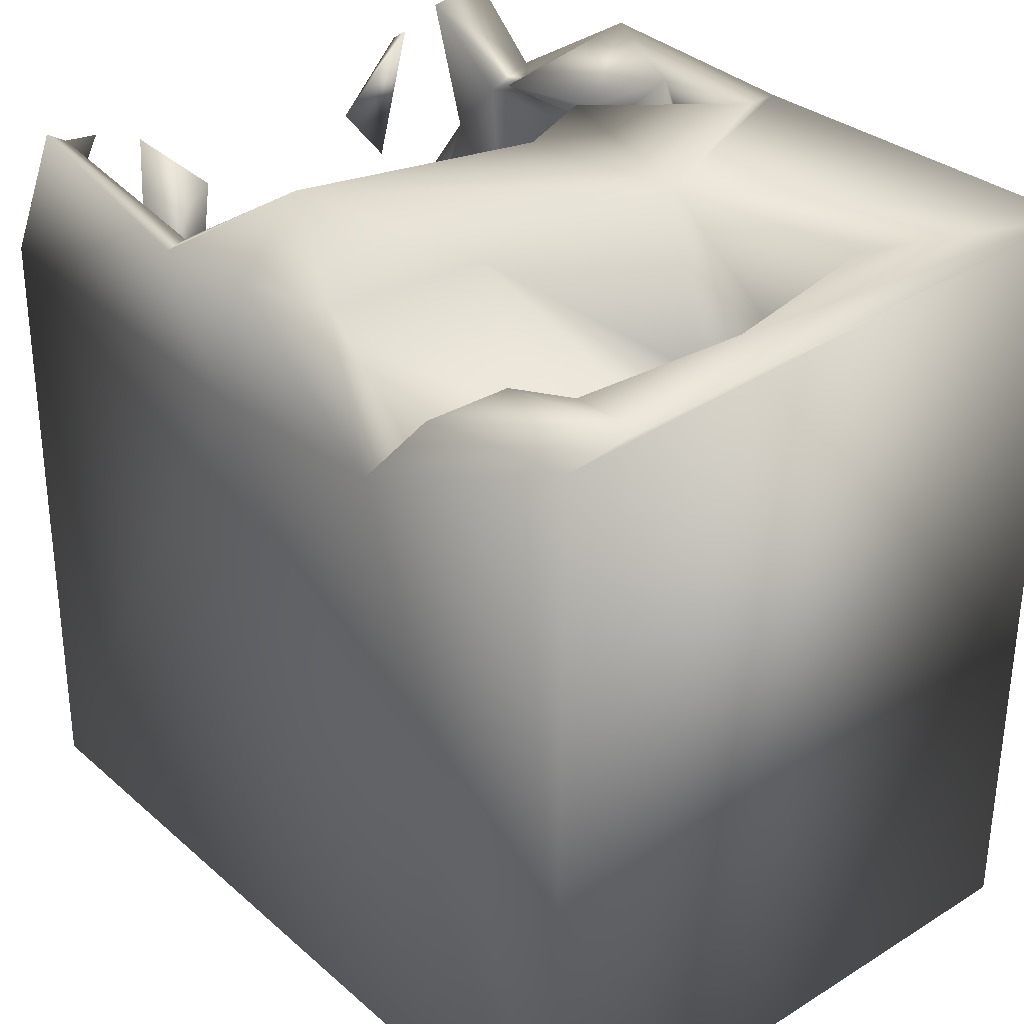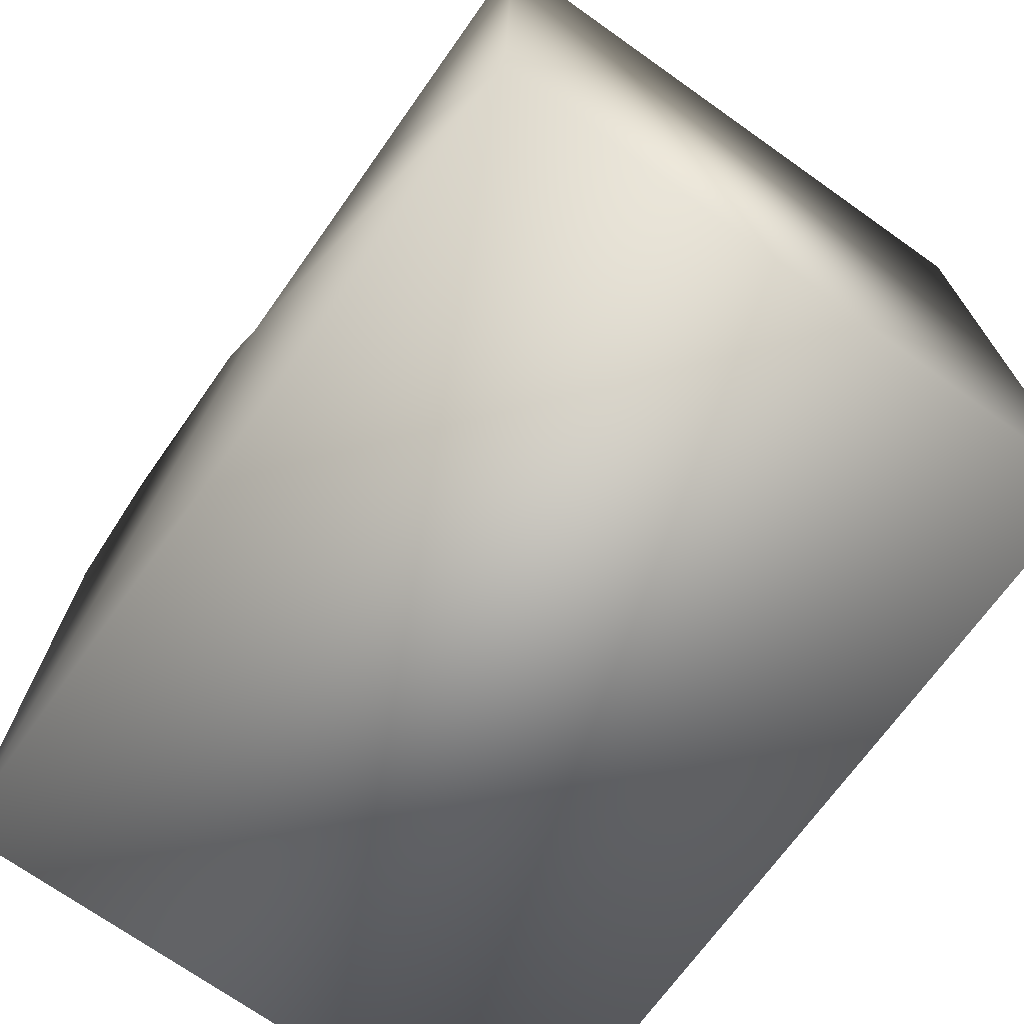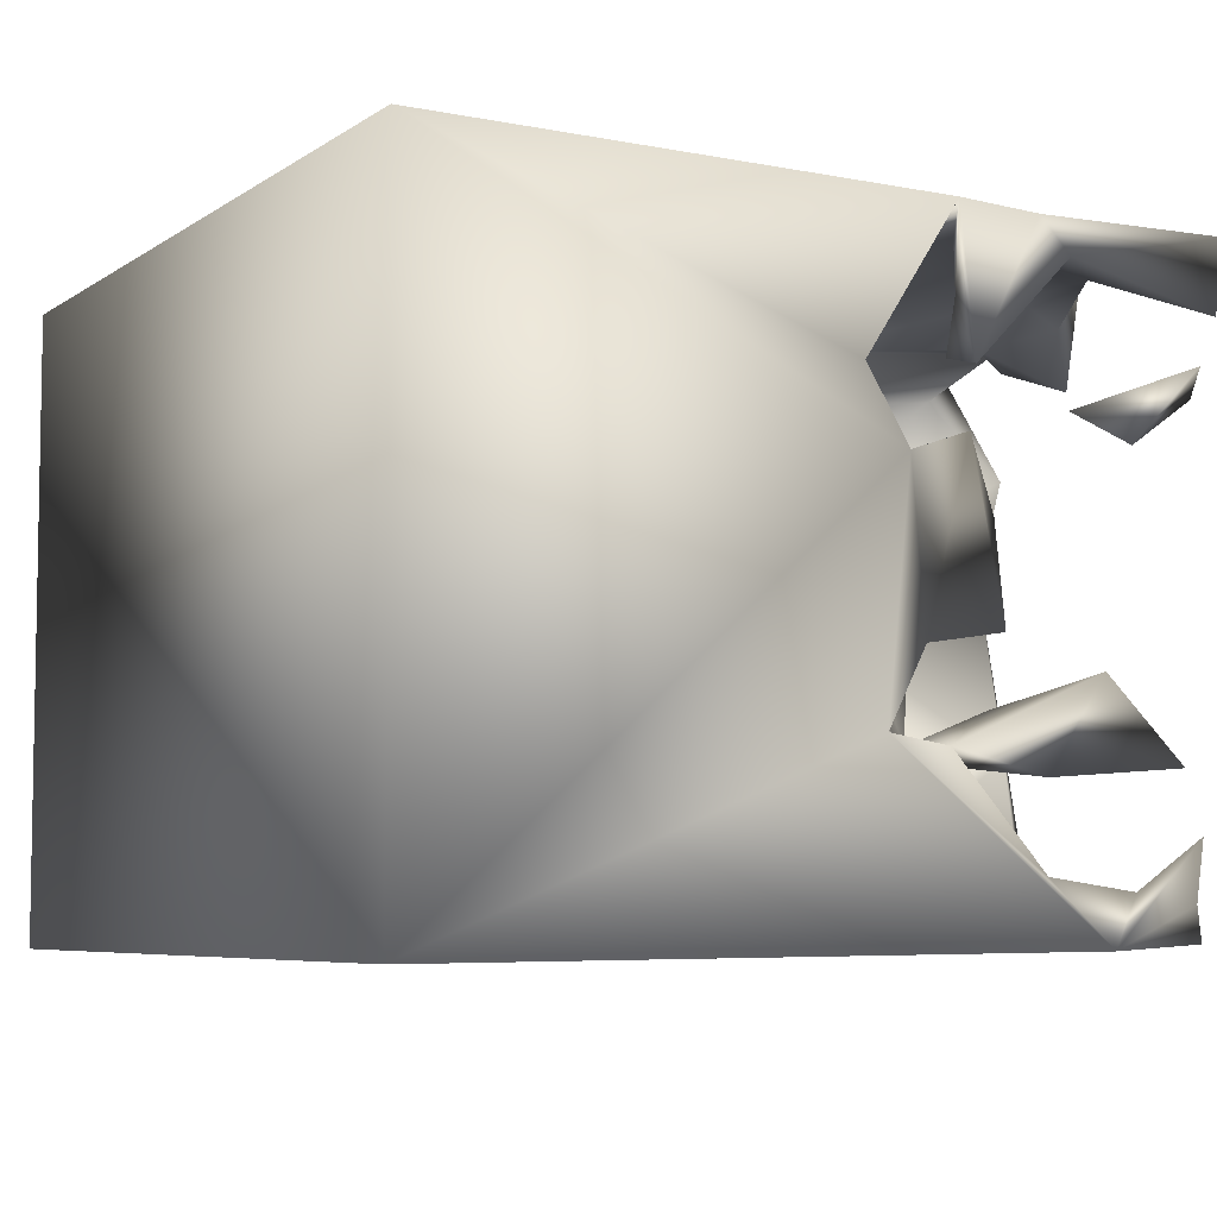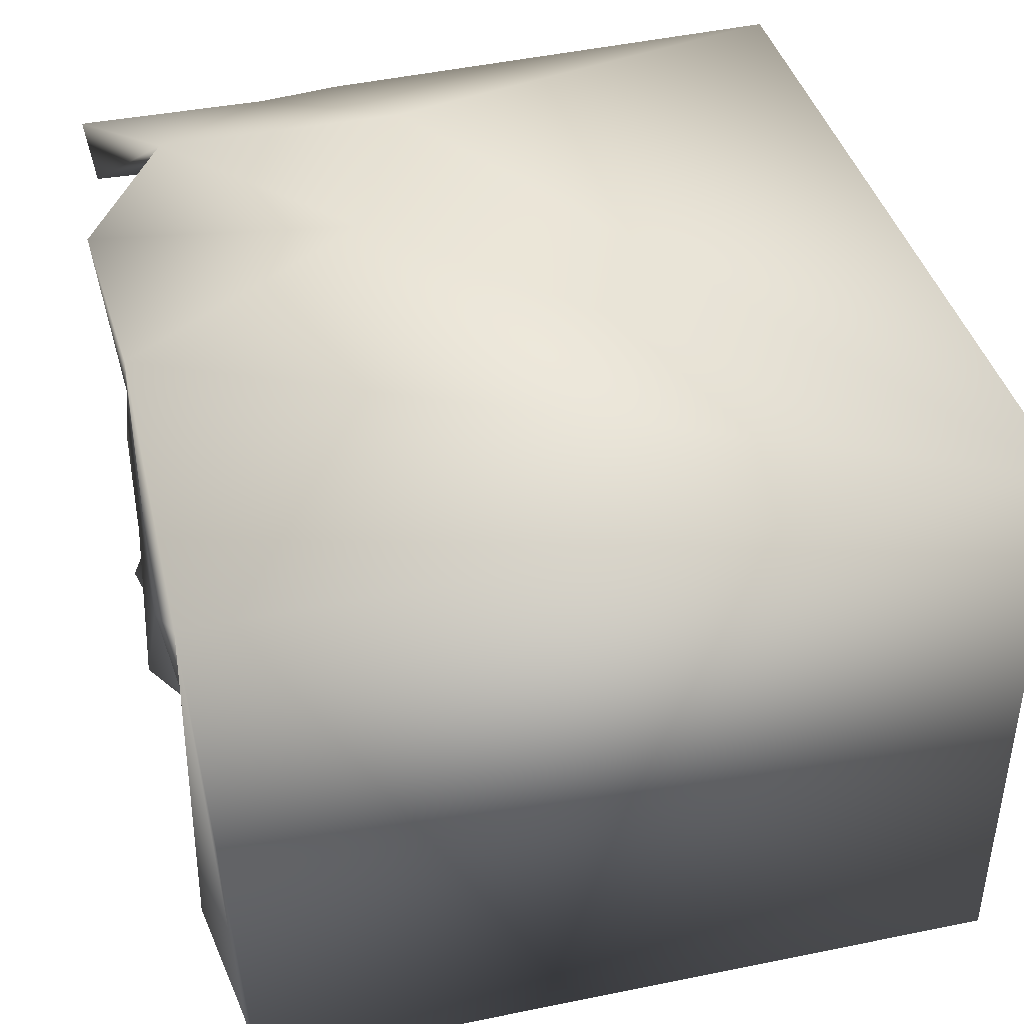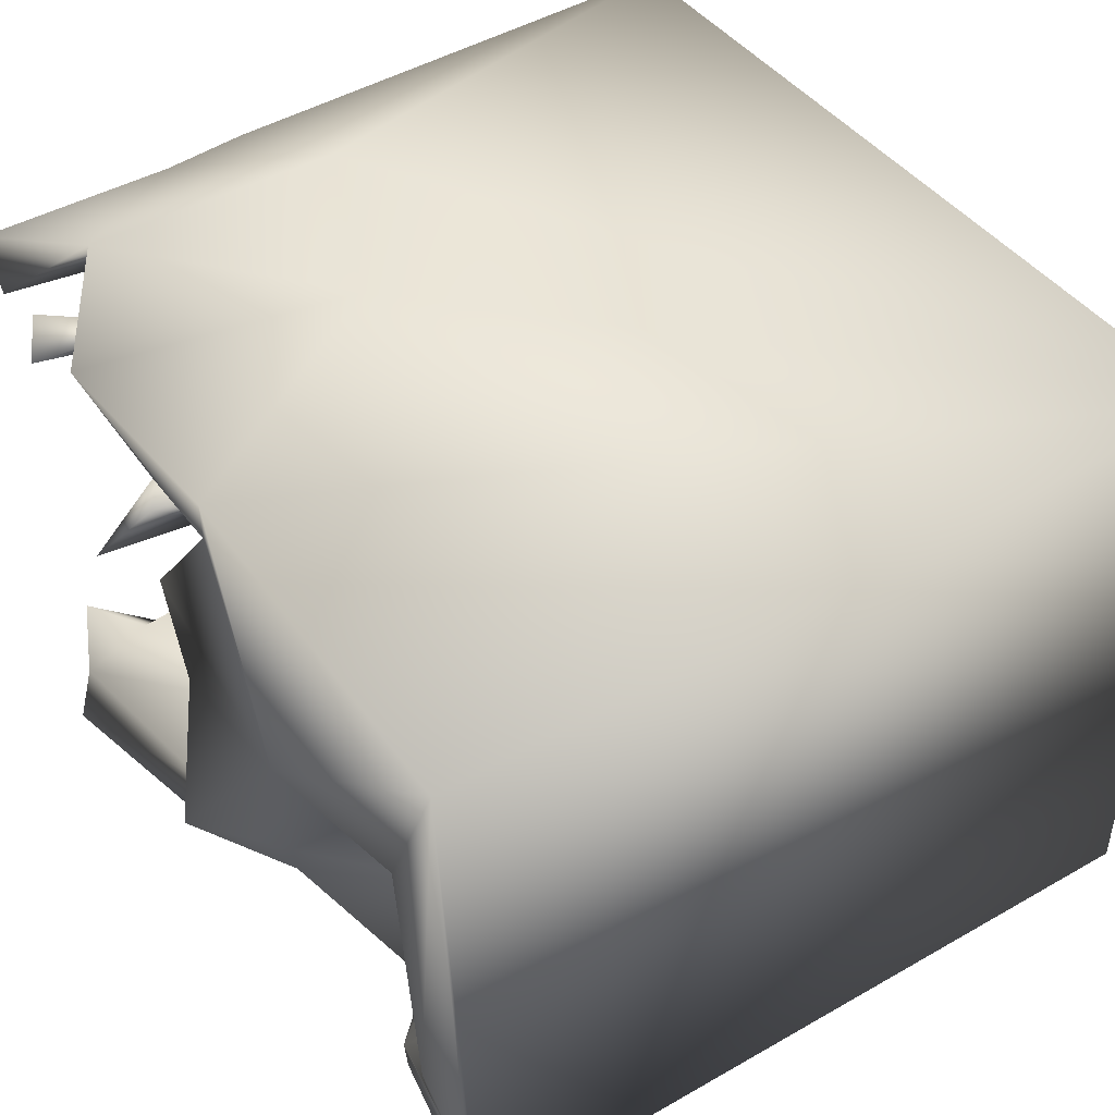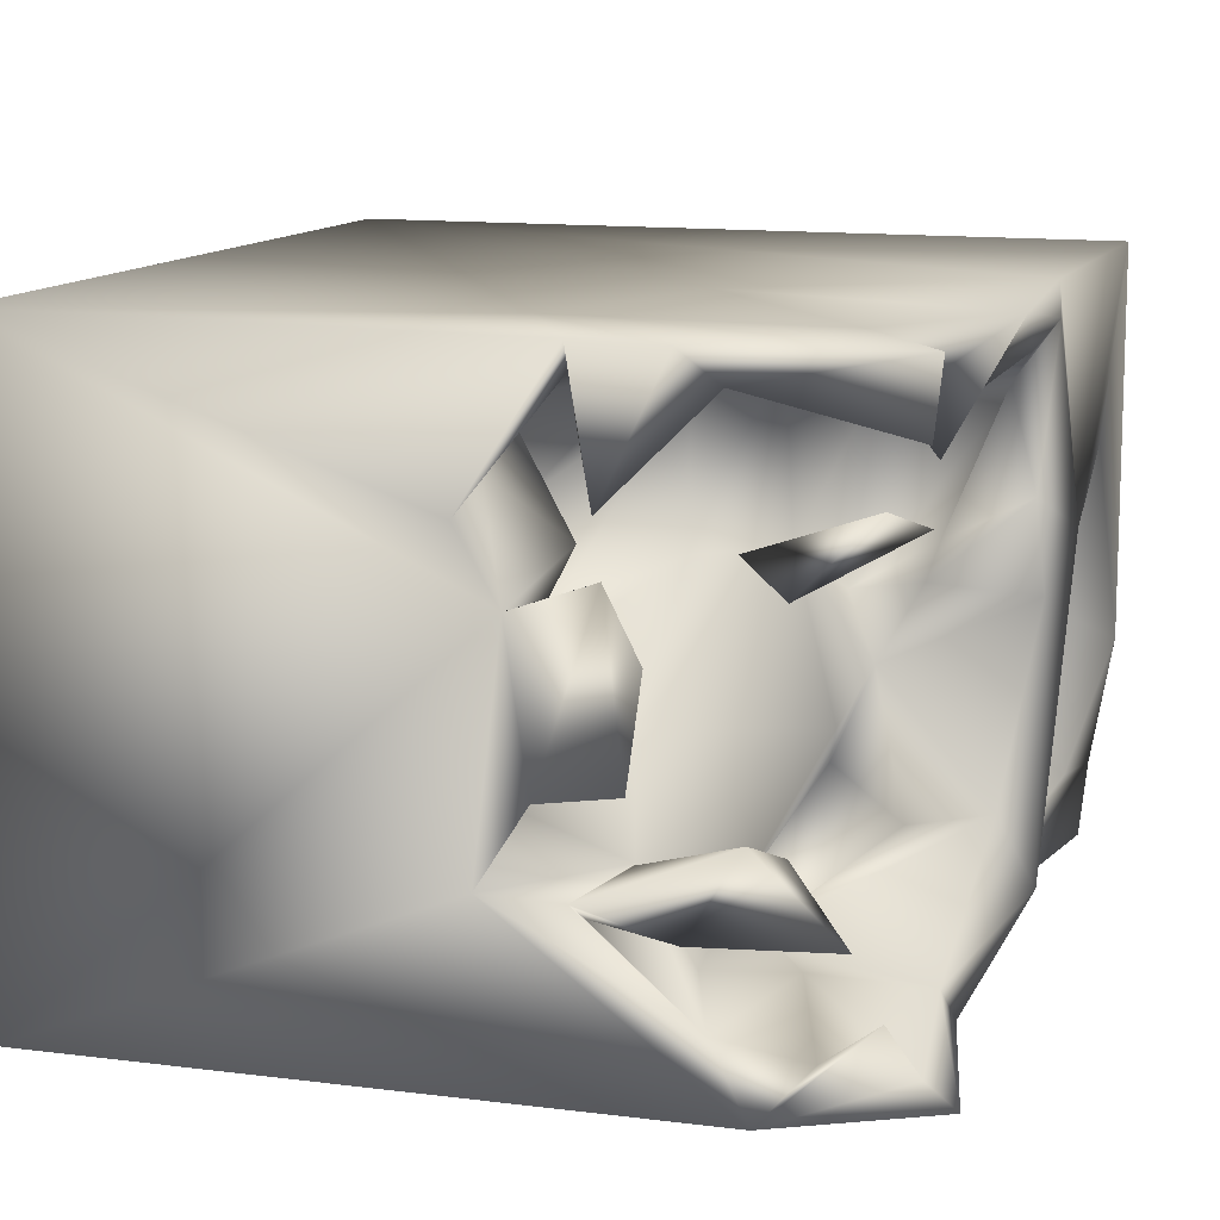
<metadata>
{"format":"obj","ext":"obj","renderer":"f3d","projection":"perspective","resolution":1024,"background":"white","views":[{"elev":33.1,"azim":-130.3,"up":"+Y"},{"elev":-70.9,"azim":-125.6,"up":"+Y"},{"elev":-6.1,"azim":61.8,"up":"+Z"},{"elev":40.9,"azim":-104.4,"up":"+Z"},{"elev":44.3,"azim":-124.0,"up":"+Z"},{"elev":12.5,"azim":107.7,"up":"+Z"}]}
</metadata>
<code>
o Liquid_Domain
v -8.472 -9.093 6.212
v 8.462 -9.088 6.128
v 8.465 -9.086 -6.212
v -8.461 -9.091 -6.202
v 6.625 -0.123 6.144
v -8.439 6.453 -6.021
v 8.351 -0.8677 3.16
v 8.366 -0.03619 1.798
v 8.417 -0.5514 -2.706
v -8.455 7.009 6.167
v 6.971 -3.188 4.946
v 7.156 -1.187 5.813
v 8.373 0.9658 6
v 7.79 -0.7788 4.483
v 7.122 -0.8025 3.701
v 5.305 -1.06 4.498
v 3.669 -1.949 4.361
v 4.246 -1.198 2.678
v 2.333 -1.889 2.352
v 2.57 -1.172 0.6447
v 4.815 -0.9771 0.06047
v 5.978 0.3707 2.425
v 6.594 -0.4251 0.632
v 7.059 -0.5288 -1.634
v 8.278 3.924 -6.124
v 8.197 0.3409 -1.251
v 2.545 1.609 6.171
v 7.067 0.5703 5.294
v 3.418 0.9268 5.072
v 6.999 0.596 -0.436
v 7.12 1.715 5.686
v 2.28 1.136 1.589
v 7.944 1.414 2.274
v 7.737 2.015 0.9214
v 5.18 1.101 -0.732
v 1.3 0.9168 4.433
v 8.034 1.09 4.452
v 7.235 1.452 3.589
v 8.202 1.878 -1.011
v 8.282 2.633 5.935
v 8.224 1.359 3.33
v -5.165 1.903 1.123
v -6.768 2.172 -1.236
v -5.884 1.091 -0.4162
v 8.039 0.8943 -2.861
v 7.74 1.084 -3.176
v 2.758 2.032 5.404
v 0.8619 2.447 4.906
v 6.007 1.368 -2.762
v 7.673 1.872 -2.245
v -0.8335 6.852 6.176
v 8.125 3.374 5.336
v 1.324 2.756 1.654
v -6.123 3.215 0.9885
v -4.27 2.53 0.1528
v 0.4956 1.951 -3.037
v 5.888 2.41 -4.518
v 0.7915 3.156 -5.219
v 2.856 2.39 -4.979
v 7.67 3.049 -4.92
v -3.309 3.976 -6.164
v 1.139 3.632 -6.171
v -4.494 3.884 0.9085
v 8.283 3.816 -1.573
v 5.003 4.62 5.334
v 3.831 2.439 -3.938
v 8.129 2.751 -3.325
v 3.938 3.677 -5.082
v -1.219 3.688 4.296
v -0.1728 3.392 0.6424
v 7.795 3.518 2.795
v -5.433 3.815 0.229
v 7.648 4.3 -1.918
v 8.308 4.428 2.214
v 0.3145 4.008 -0.5762
v 2.482 3.839 -1.191
v 0.03051 3.162 -2.506
v 6.714 5.137 6.114
v 6.938 4.633 5.301
v -6.029 4.67 1.604
v -4.792 4.498 -1.289
v -4.387 3.879 -2.474
v -3.686 4.645 -5.509
v 3.593 7.05 6.08
v 8.207 6.634 6.004
v 2.783 5.279 4.879
v 1.243 6.763 5.179
v -6.611 4.084 -0.9158
v 0.6435 4.938 1.027
v -6.679 4.397 -2.977
v 1.329 4.809 -3.152
v -5.337 6.101 -4.618
v -4.909 5.804 -6.033
v 5.184 5.323 4.815
v -0.1447 6.182 4.429
v 8.366 5.87 3.673
v 0.01643 5.064 1.645
v -6.71 6.836 2.429
v -8.405 6.614 -4.449
v -6.646 5.533 -0.6968
v 8.245 5.462 -3.116
v 7.698 4.829 -5.165
v -1.228 5.909 3.896
v 7.458 6.39 3.283
v 1.813 6.474 -2.671
v -0.4756 5.61 -4.727
v 3.164 5.856 -5.39
v 1.265 5.694 -5.449
v 8.086 6.465 4.628
v 1.239 6.906 2.723
v -2.886 7.026 1.47
v 8.088 5.945 -4.234
v 7.328 6.416 -5.368
v 2.708 5.901 4.491
v -1.84 6.308 -2.267
v 6.83 6.917 -6.043
v 4.631 5.915 3.833
v 2.654 6.051 -6.125
v -6.689 6.378 -4.283
v -0.9173 6.886 5.482
v -7.853 7.132 -1.683
v 0.3887 6.962 0.8554
v 1.336 7.124 -4.079
f 2 1 3
f 3 1 4
f 2 5 1
f 13 2 7
f 2 3 8
f 2 13 5
f 1 5 27
f 7 2 8
f 1 10 4
f 8 3 9
f 11 14 15
f 12 14 11
f 16 12 11
f 15 16 11
f 18 19 17
f 17 16 18
f 18 21 19
f 21 20 19
f 9 3 25
f 19 29 17
f 18 16 22
f 24 21 18
f 23 24 18
f 28 14 12
f 12 16 28
f 29 19 36
f 14 7 15
f 36 19 20
f 22 23 18
f 20 21 32
f 3 62 25
f 17 29 16
f 16 15 22
f 8 22 15
f 15 7 8
f 26 8 9
f 16 29 28
f 14 28 7
f 23 22 8
f 23 30 26
f 26 24 23
f 21 24 35
f 9 24 26
f 28 13 7
f 28 31 13
f 32 36 20
f 8 34 23
f 33 8 26
f 21 35 32
f 23 34 30
f 10 6 4
f 9 49 24
f 4 62 3
f 38 41 37
f 8 33 34
f 26 30 39
f 24 49 35
f 9 45 49
f 27 51 1
f 13 40 5
f 29 36 47
f 33 26 39
f 32 35 53
f 42 44 43
f 46 49 50
f 49 45 50
f 36 48 47
f 29 47 28
f 31 37 13
f 37 41 13
f 39 34 33
f 55 44 42
f 54 42 43
f 30 34 39
f 46 60 49
f 60 46 45
f 45 9 60
f 60 9 25
f 28 47 65
f 13 41 40
f 37 52 38
f 36 32 48
f 53 48 32
f 55 43 44
f 50 67 46
f 46 67 45
f 57 66 49
f 59 58 56
f 66 59 56
f 60 57 49
f 4 61 62
f 62 118 25
f 52 37 31
f 40 41 52
f 52 41 38
f 55 42 63
f 64 50 45
f 45 67 64
f 56 77 66
f 58 77 56
f 5 78 27
f 28 65 31
f 48 53 69
f 70 69 53
f 55 54 43
f 35 49 76
f 66 76 49
f 66 68 59
f 57 68 66
f 72 55 63
f 54 55 72
f 35 76 53
f 64 73 50
f 76 66 77
f 50 73 67
f 60 68 57
f 5 40 78
f 65 79 31
f 70 53 75
f 76 75 53
f 76 77 75
f 59 91 58
f 47 48 65
f 42 54 80
f 80 54 72
f 72 63 81
f 72 81 88
f 88 82 90
f 64 67 101
f 1 51 10
f 40 52 85
f 31 79 52
f 48 69 87
f 96 71 74
f 42 80 63
f 88 80 72
f 89 70 75
f 81 82 88
f 75 77 91
f 92 90 82
f 77 58 91
f 83 92 82
f 60 102 68
f 60 25 102
f 4 6 61
f 25 118 116
f 27 84 51
f 40 85 78
f 48 86 65
f 69 95 87
f 65 94 79
f 69 70 103
f 103 70 97
f 96 104 71
f 71 104 74
f 97 70 89
f 98 80 88
f 10 99 6
f 88 90 100
f 64 101 73
f 101 67 73
f 59 105 91
f 93 83 61
f 62 61 108
f 62 108 118
f 48 87 86
f 78 109 79
f 79 109 52
f 94 65 86
f 104 96 74
f 98 88 100
f 105 75 91
f 82 81 115
f 106 83 82
f 107 59 68
f 25 112 102
f 102 113 68
f 106 61 83
f 108 61 106
f 61 6 93
f 27 78 84
f 78 79 94
f 85 109 78
f 85 52 109
f 69 103 95
f 117 94 86
f 110 97 89
f 63 80 111
f 122 75 105
f 115 106 82
f 105 59 107
f 102 112 113
f 83 93 92
f 68 113 107
f 117 86 114
f 95 103 97
f 110 95 97
f 89 75 122
f 115 81 63
f 92 119 90
f 25 113 112
f 84 78 94
f 114 86 87
f 87 84 114
f 94 117 84
f 117 114 84
f 122 110 89
f 111 115 63
f 100 90 119
f 118 107 116
f 113 116 107
f 113 25 116
f 51 84 120
f 95 120 87
f 95 110 120
f 80 98 111
f 100 121 98
f 121 100 119
f 106 115 123
f 107 123 105
f 123 108 106
f 118 123 107
f 99 119 92
f 118 108 123
f 93 6 99
f 92 93 99
f 111 10 51
f 84 87 120
f 120 111 51
f 120 110 111
f 111 98 10
f 110 122 111
f 98 121 10
f 10 121 99
f 111 123 115
f 122 123 111
f 122 105 123
f 119 99 121

</code>
